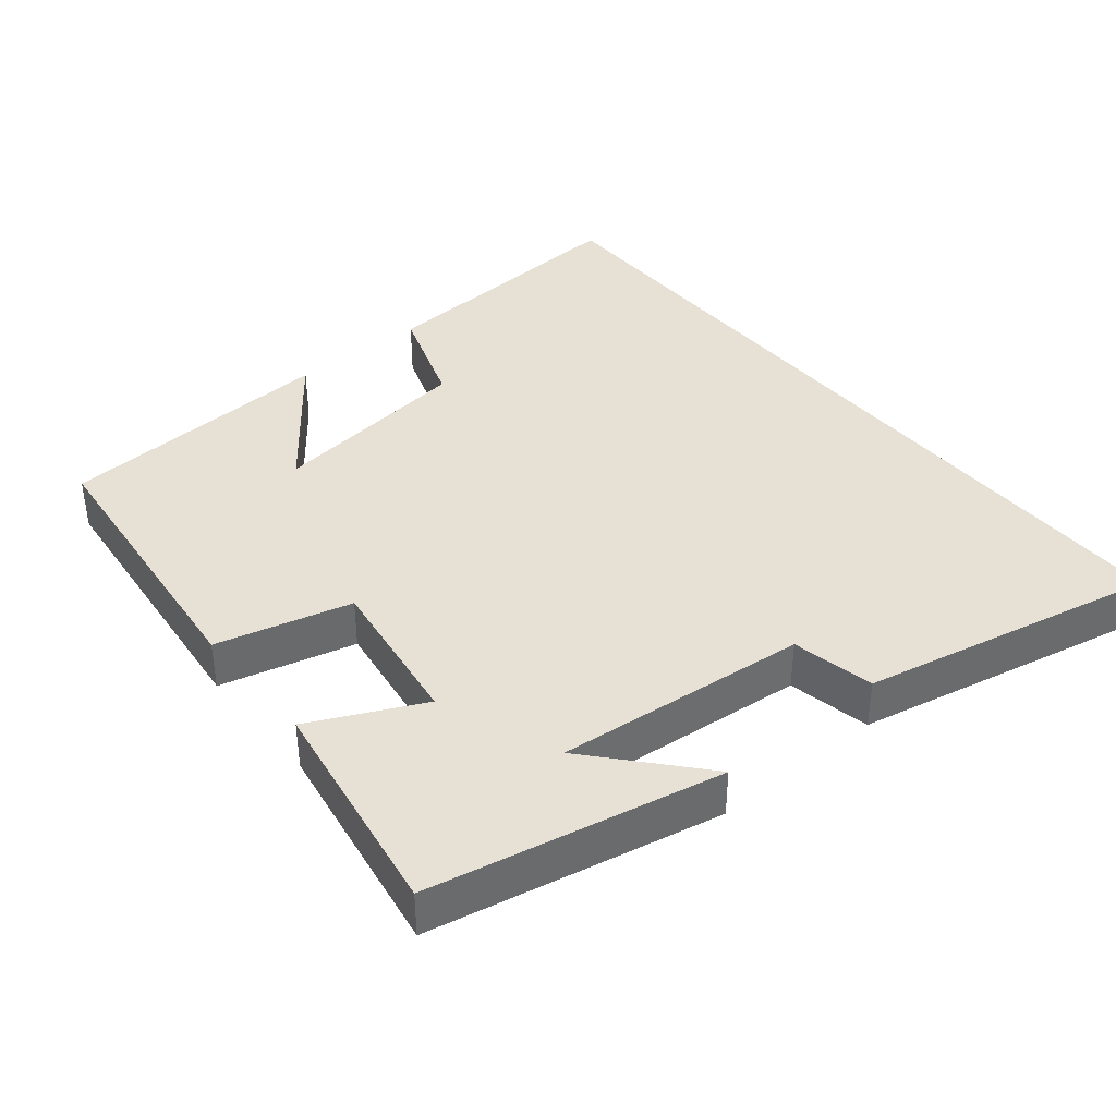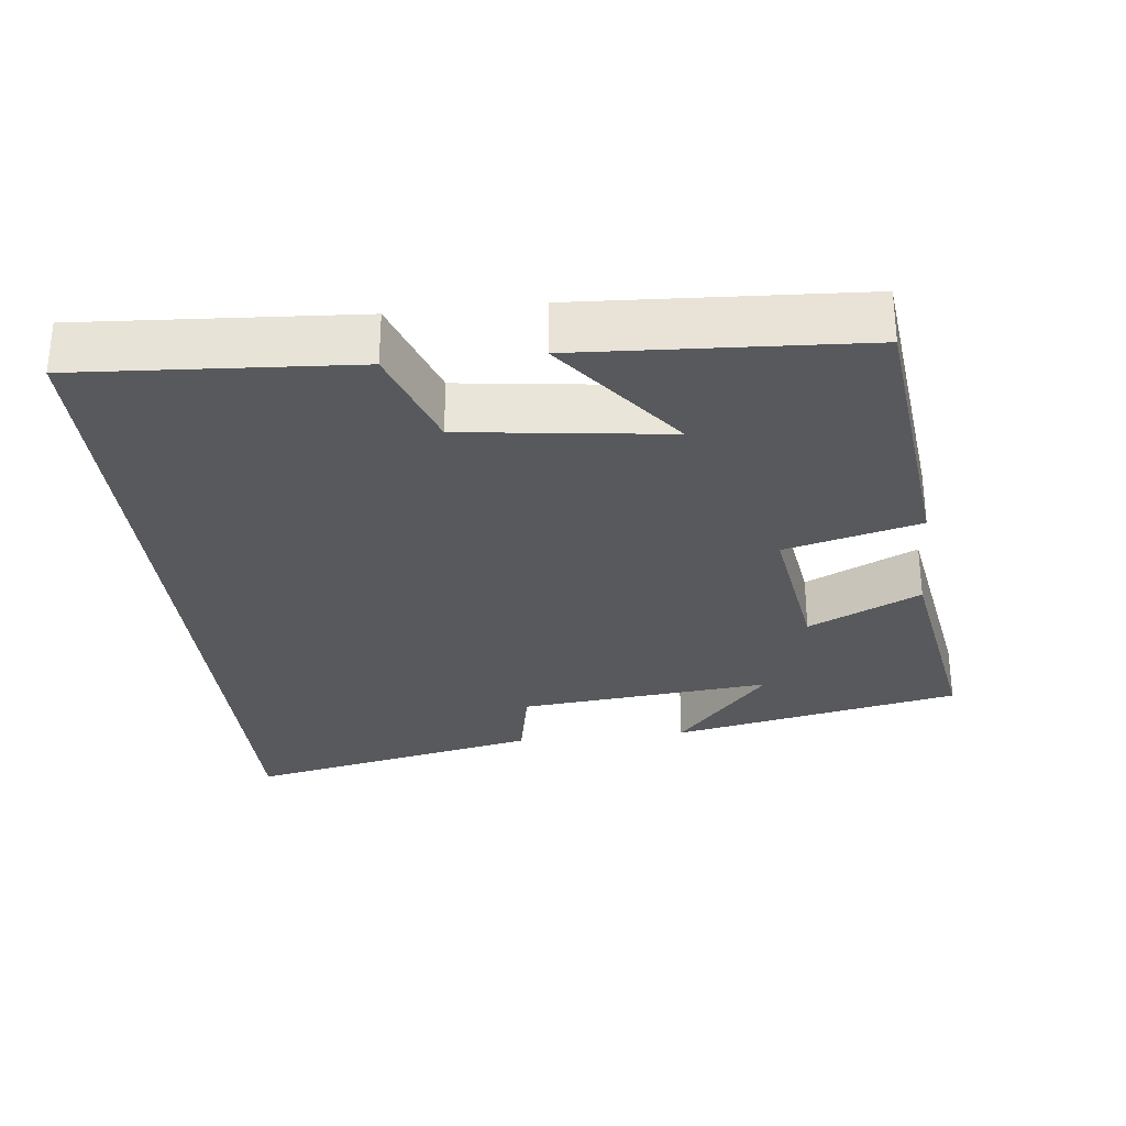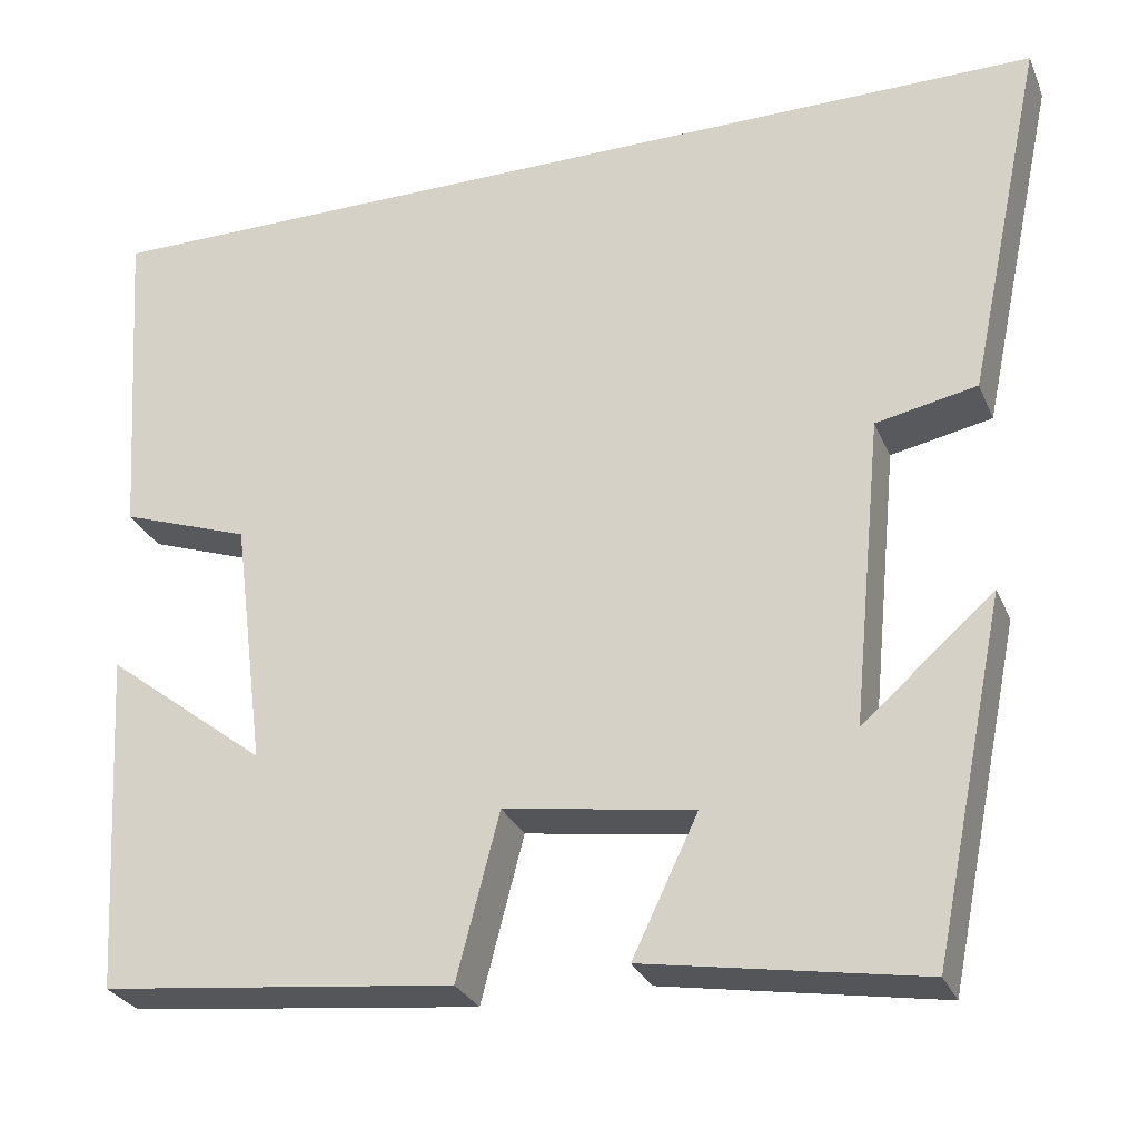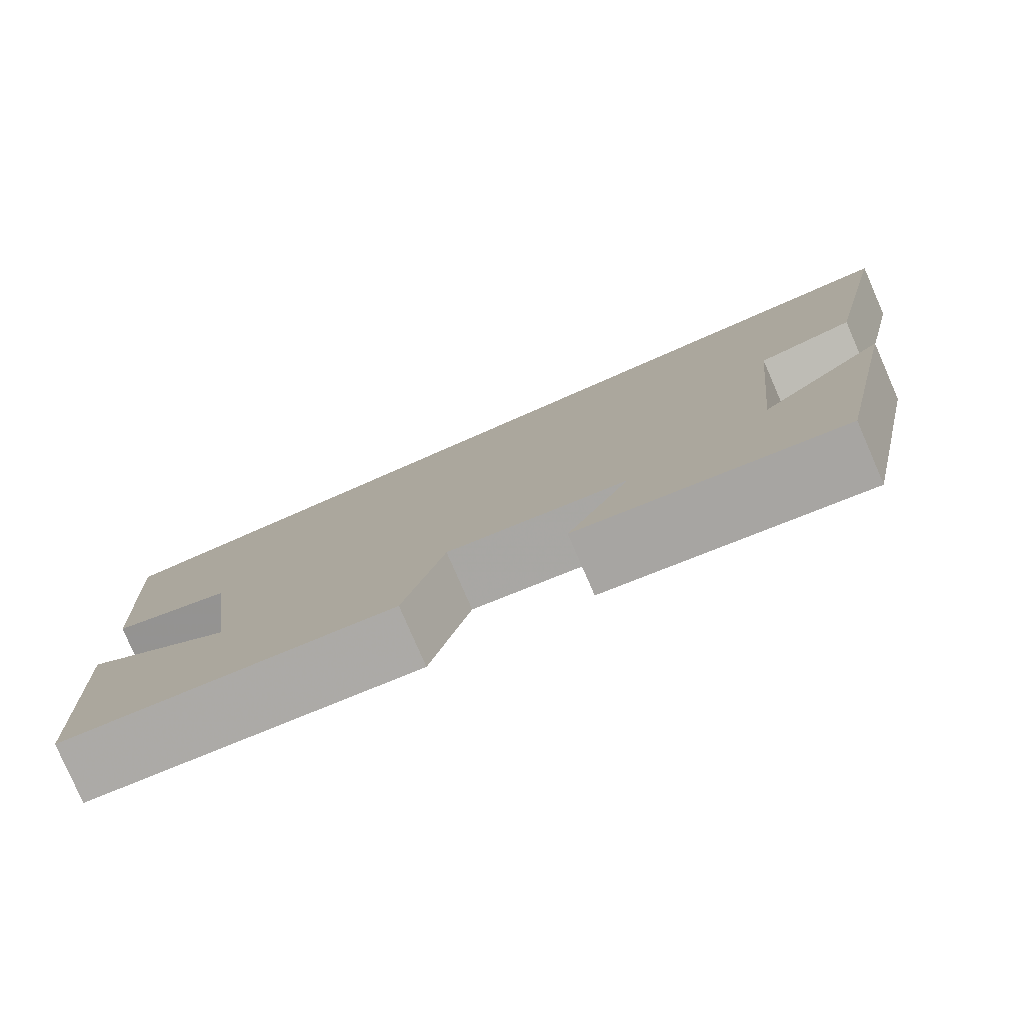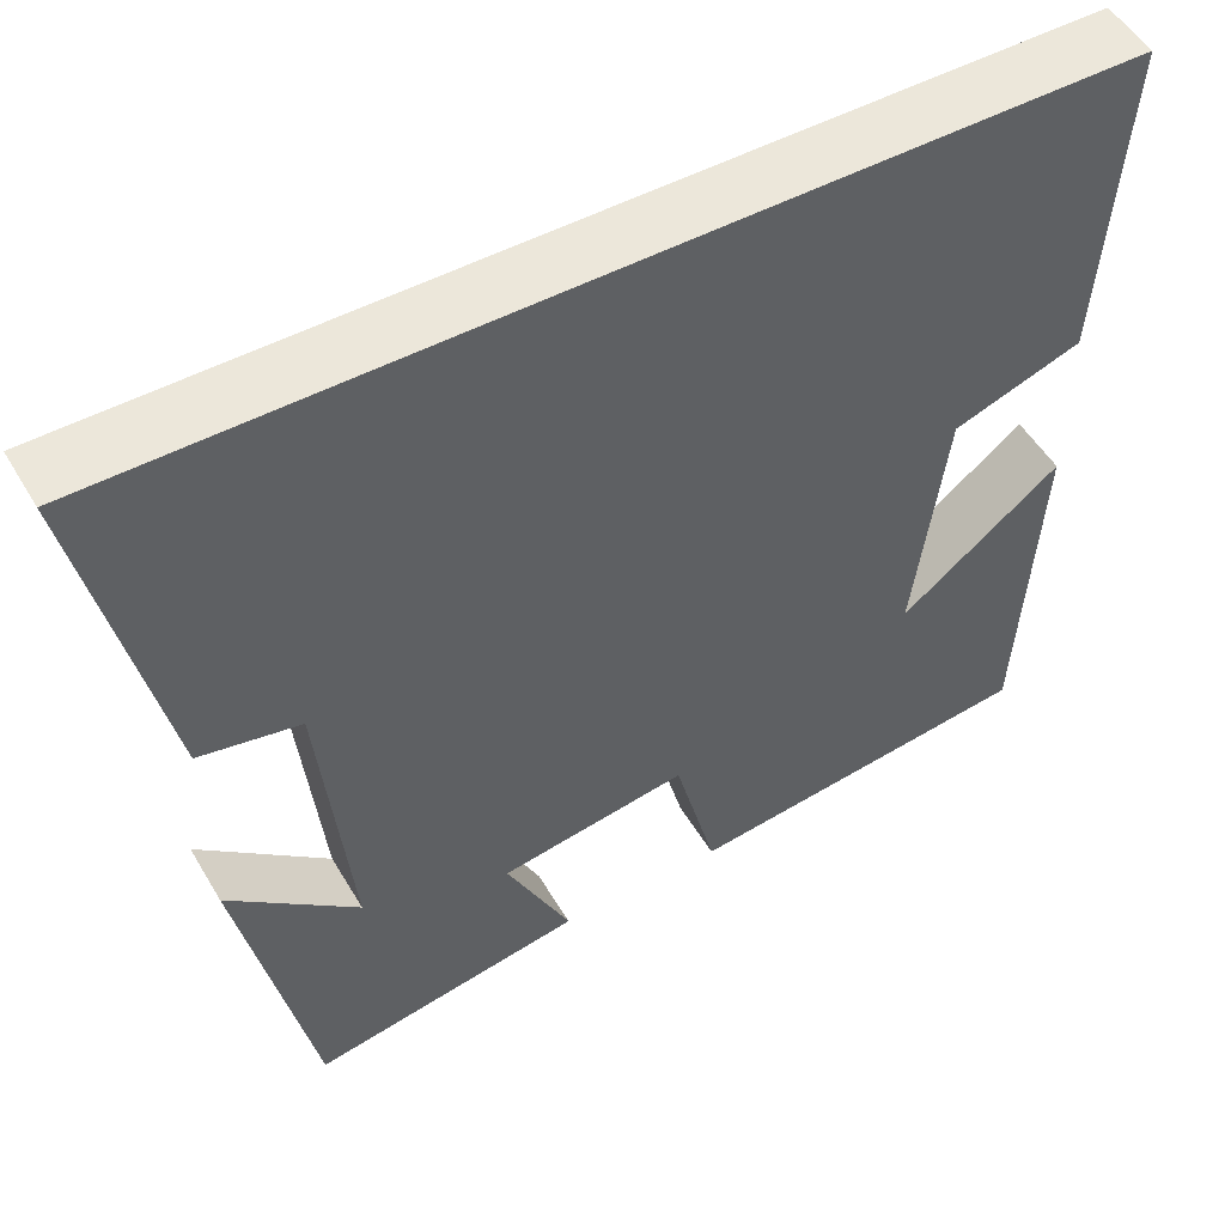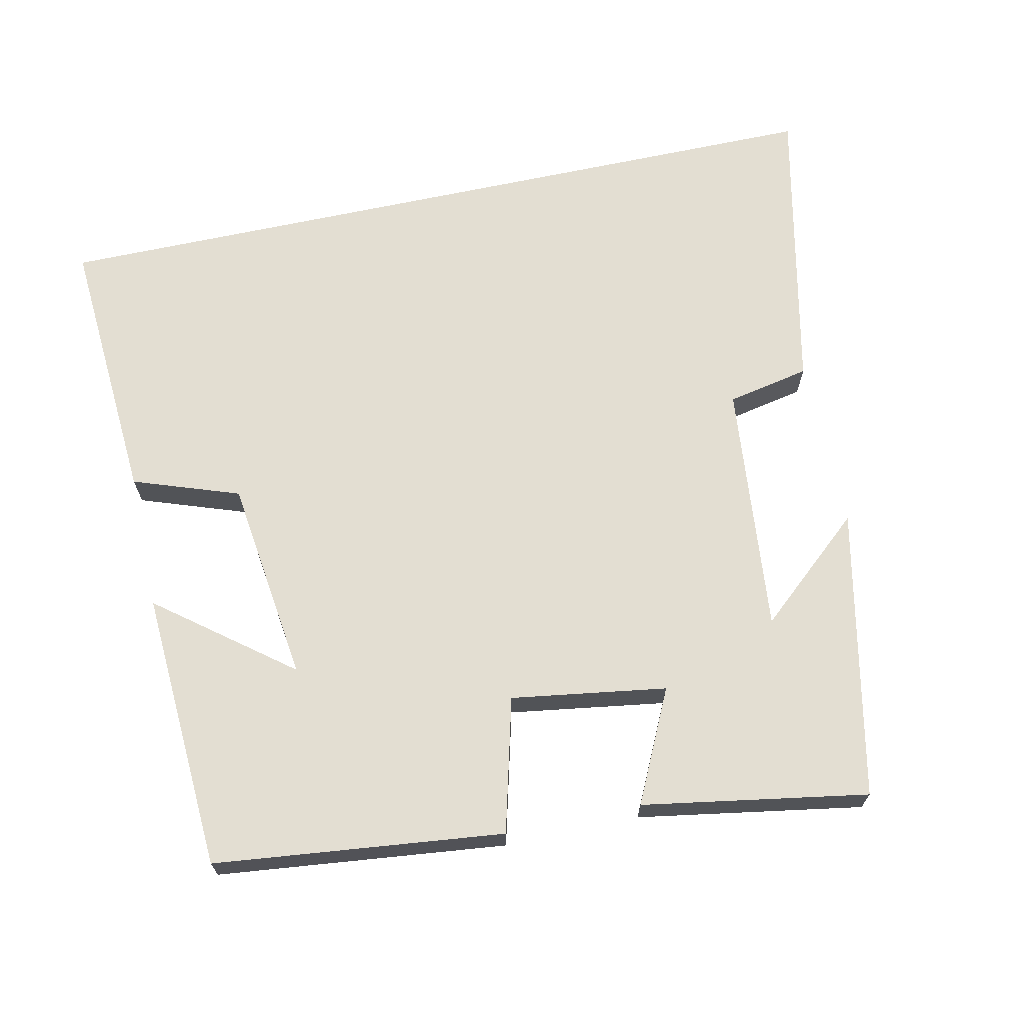
<metadata>
{"format":"obj","ext":"obj","renderer":"f3d","projection":"perspective","resolution":1024,"background":"white","views":[{"elev":39.2,"azim":-129.5,"up":"+Y"},{"elev":-29.8,"azim":96.4,"up":"+Y"},{"elev":-28.3,"azim":-160.2,"up":"+Z"},{"elev":-79.8,"azim":-156.5,"up":"+Z"},{"elev":51.7,"azim":-29.9,"up":"+Z"},{"elev":67.6,"azim":167.8,"up":"+Y"}]}
</metadata>
<code>
v -0.587 0.07 0.5
v 0.525 0.07 0.5
v 0.5 0.07 0.123
v 0.354 0.07 0.072
v 0.318 0.07 -0.21
v 0.5 0.07 -0.069
v 0.478 0.07 -0.456
v 0.08 0.07 -0.5
v 0.032 0.07 -0.314
v -0.182 0.07 -0.346
v -0.108 0.07 -0.5
v -0.418 0.07 -0.552
v -0.5 0.07 -0.152
v -0.352 0.07 -0.281
v -0.386 0.07 0.067
v -0.5 0.07 0.09
v -0.587 0 0.5
v 0.525 0 0.5
v 0.5 0 0.123
v 0.354 0 0.072
v 0.318 0 -0.21
v 0.5 0 -0.069
v 0.478 0 -0.456
v 0.08 0 -0.5
v 0.032 0 -0.314
v -0.182 0 -0.346
v -0.108 0 -0.5
v -0.418 0 -0.552
v -0.5 0 -0.152
v -0.352 0 -0.281
v -0.386 0 0.067
v -0.5 0 0.09
f 15 16 1 2
f 14 15 2
f 11 12 13 14
f 10 11 14
f 9 10 14 2
f 5 6 7 8
f 4 5 8 9
f 2 3 4
f 2 4 9
f 18 17 32 31
f 18 31 30
f 30 29 28 27
f 30 27 26
f 18 30 26 25
f 24 23 22 21
f 25 24 21 20
f 20 19 18
f 25 20 18
f 1 17 18 2
f 2 18 19 3
f 3 19 20 4
f 4 20 21 5
f 5 21 22 6
f 6 22 23 7
f 7 23 24 8
f 8 24 25 9
f 9 25 26 10
f 10 26 27 11
f 11 27 28 12
f 12 28 29 13
f 13 29 30 14
f 14 30 31 15
f 15 31 32 16
f 16 32 17 1

</code>
